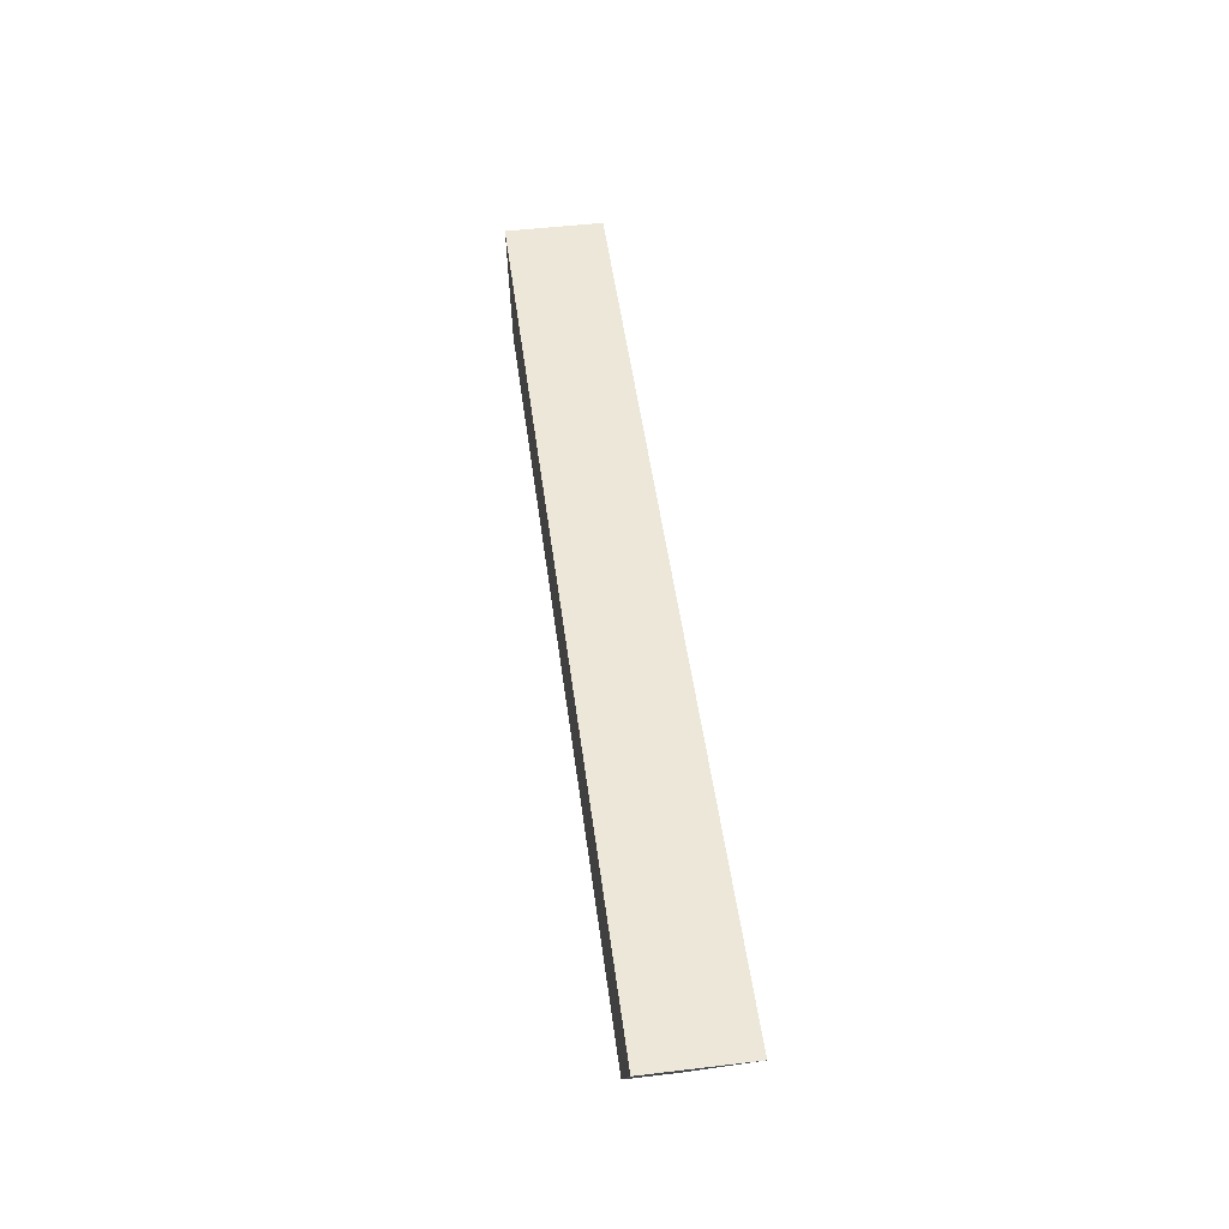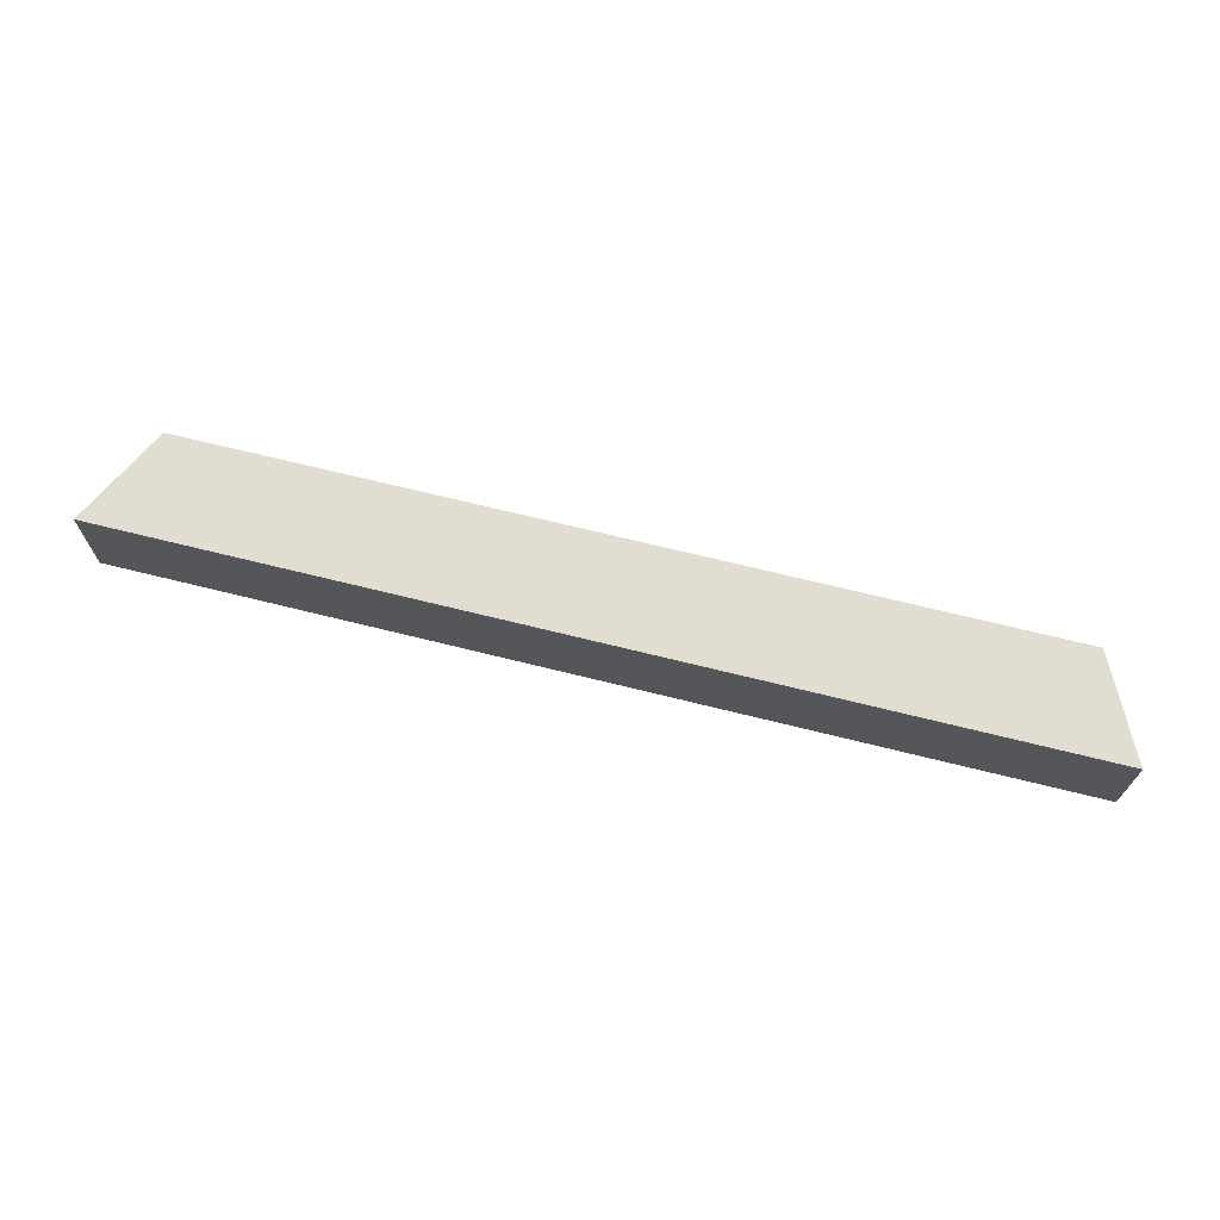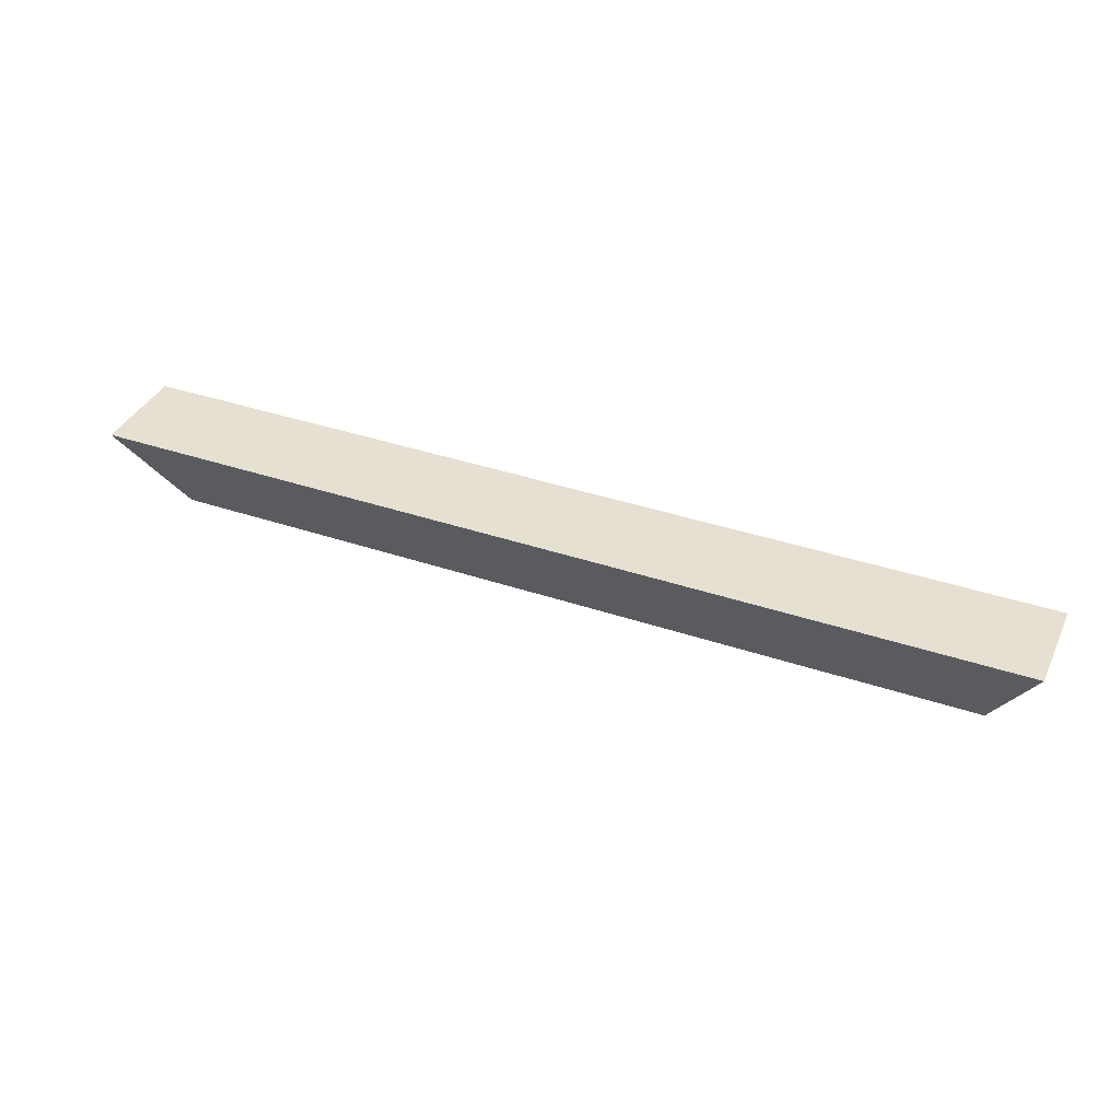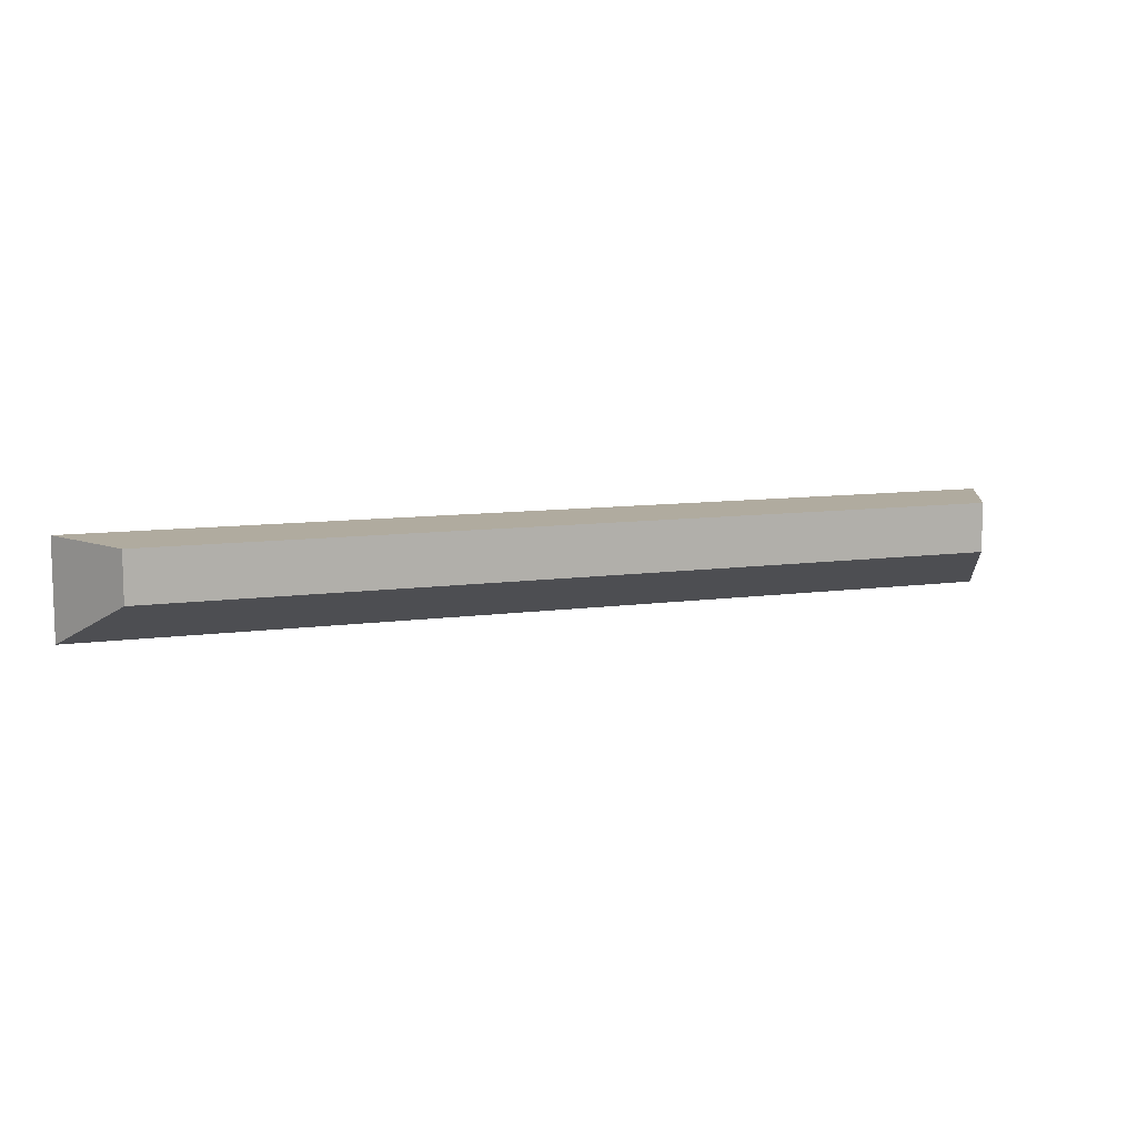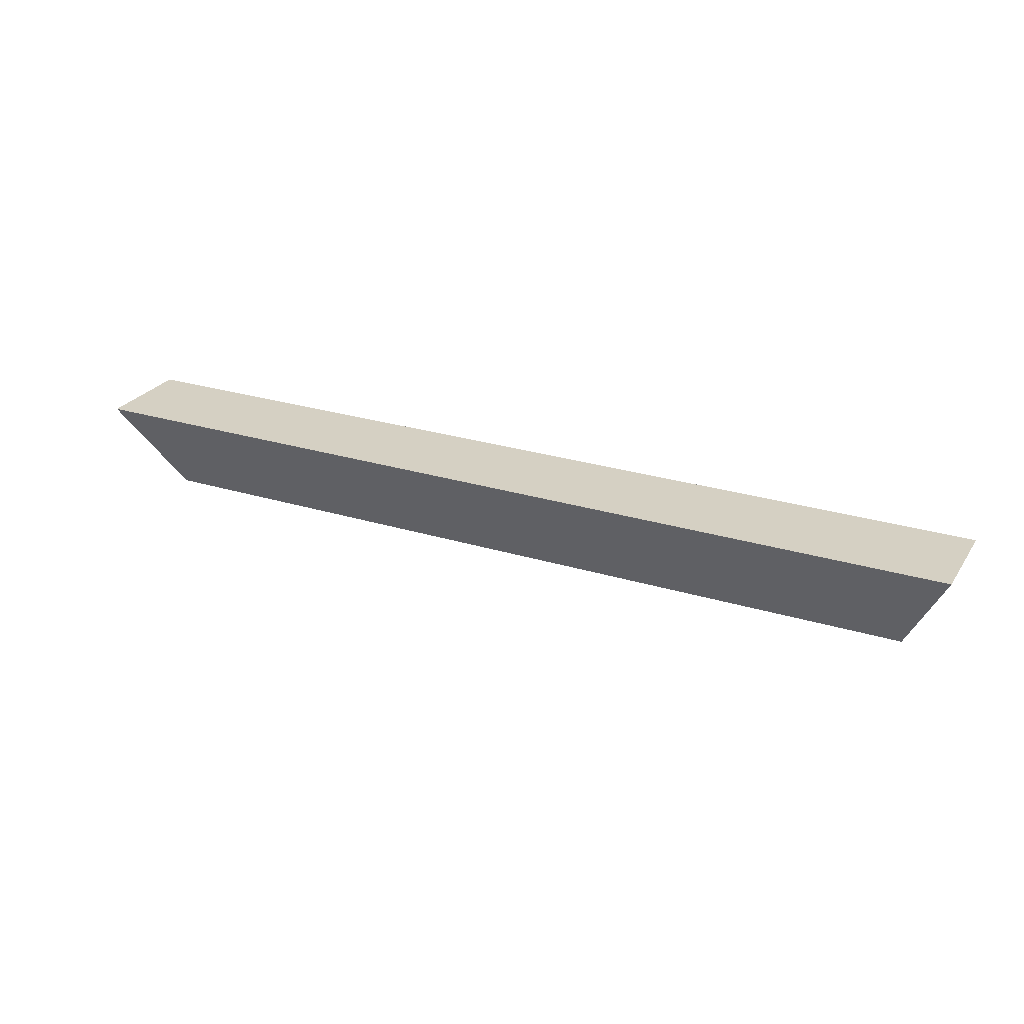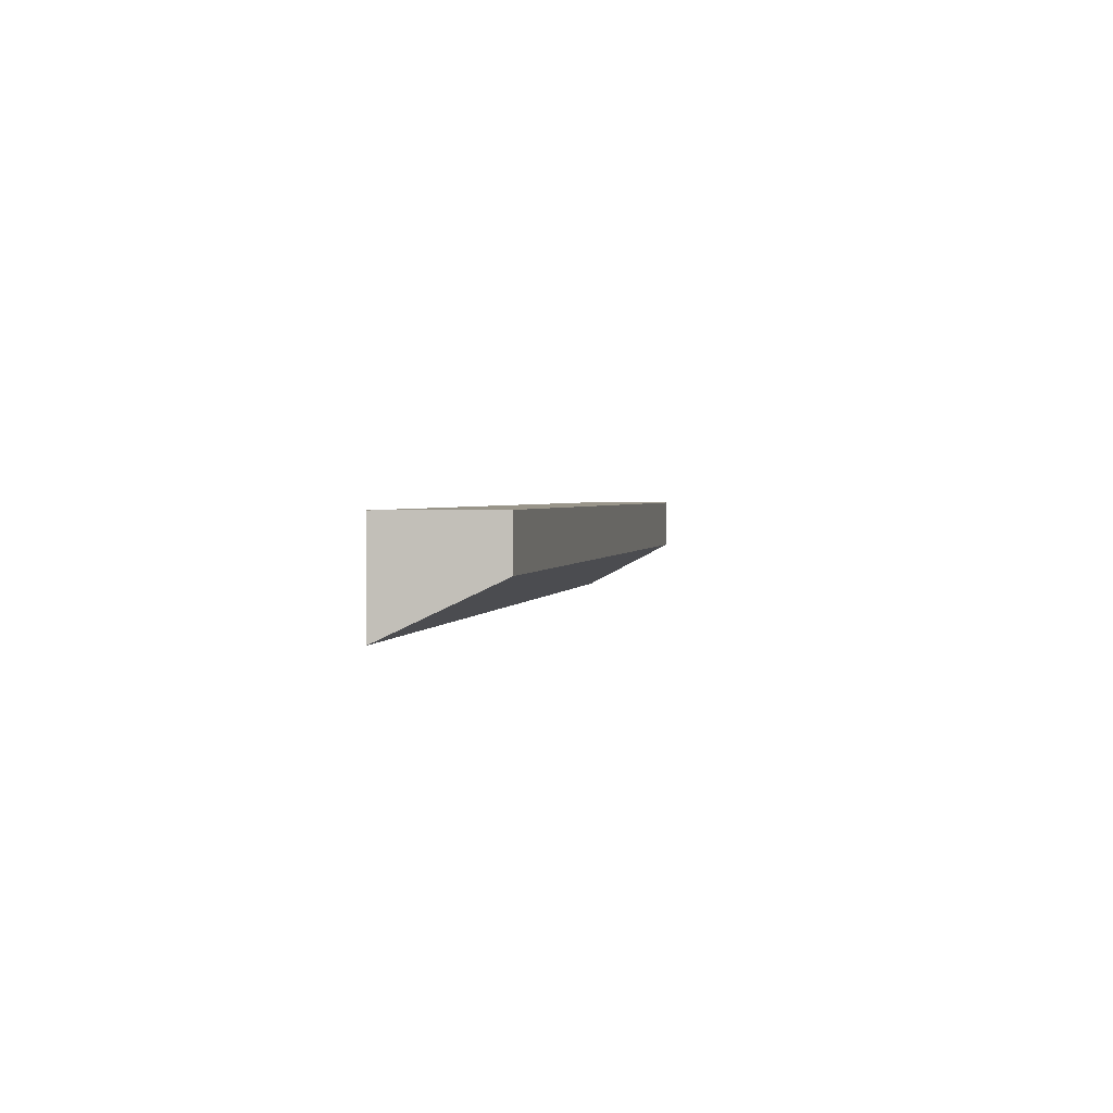
<metadata>
{"format":"obj","ext":"obj","renderer":"f3d","projection":"perspective","resolution":1024,"background":"white","views":[{"elev":49.9,"azim":-97.4,"up":"+Z"},{"elev":68.8,"azim":14.0,"up":"+Y"},{"elev":37.8,"azim":23.4,"up":"+Z"},{"elev":9.7,"azim":159.9,"up":"+Y"},{"elev":26.1,"azim":26.1,"up":"+Z"},{"elev":2.0,"azim":101.1,"up":"+Y"}]}
</metadata>
<code>
g pb_Mesh59300
v -13 -1 -1
v -12 0 -3
v -13 1 -1
v -12 1 -3
v 5 0 -3
v 6 -1 -1
v 5 1 -3
v 6 1 -1
v -7.75 1 -3
v -3.5 0 -3
v -3.5 1 -3
v -7.75 0 -3
v -12 1 -3
v -12 0 -3
v -8.25 -1 -1
v -7.75 0 -3
v -12 0 -3
v -13 -1 -1
v -3.5 -1 -1
v -3.5 0 -3
v 0.75 1 -3
v 5 0 -3
v 5 1 -3
v 0.75 0 -3
v 6 -1 -1
v 5 0 -3
v 1.25 -1 -1
v 0.75 0 -3
v -3.5 -1 -1
v -8.25 -1 -1
v -8.25 1 -1
v -3.5 1 -1
v -13 -1 -1
v -13 1 -1
v 6 -1 -1
v 1.25 -1 -1
v 1.25 1 -1
v 6 1 -1
v -13 1 -1
v -12 1 -3
v -8.25 1 -1
v -7.75 1 -3
v -3.5 1 -3
v -3.5 1 -1
v 0.75 1 -3
v 1.25 1 -1
v 5 1 -3
v 6 1 -1
g pb_Mesh59300_0
f 3 2 1
f 3 4 2
f 7 6 5
f 7 8 6
f 11 10 9
f 10 12 9
f 9 12 13
f 12 14 13
f 17 16 15
f 18 17 15
f 15 16 19
f 16 20 19
f 23 22 21
f 22 24 21
f 21 24 11
f 24 10 11
f 27 26 25
f 28 26 27
f 19 28 27
f 19 20 28
g pb_Mesh59300_1
f 31 30 29
f 31 29 32
f 34 33 30
f 34 30 31
f 37 36 35
f 37 35 38
f 32 29 36
f 32 36 37
g pb_Mesh59300_2
f 41 40 39
f 41 42 40
f 44 43 42
f 44 42 41
f 45 43 44
f 46 45 44
f 46 47 45
f 48 47 46

</code>
